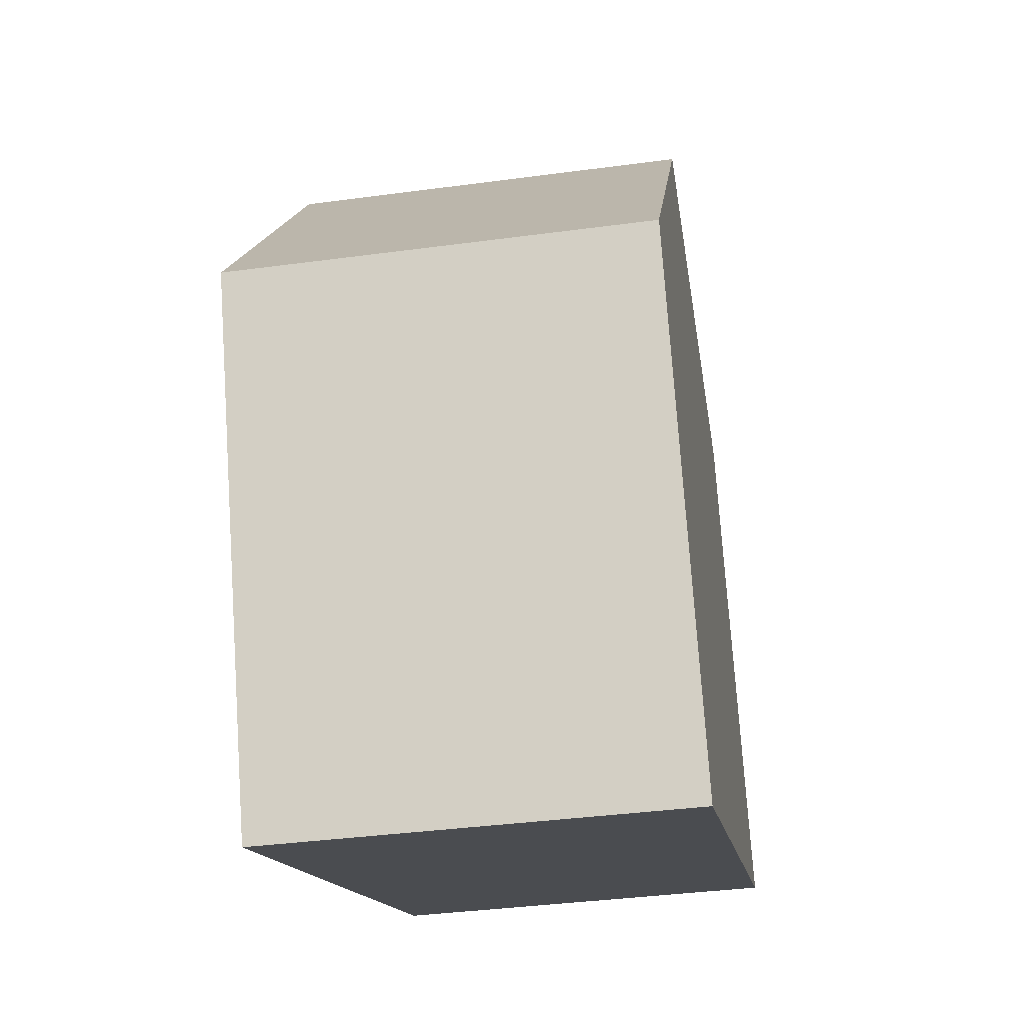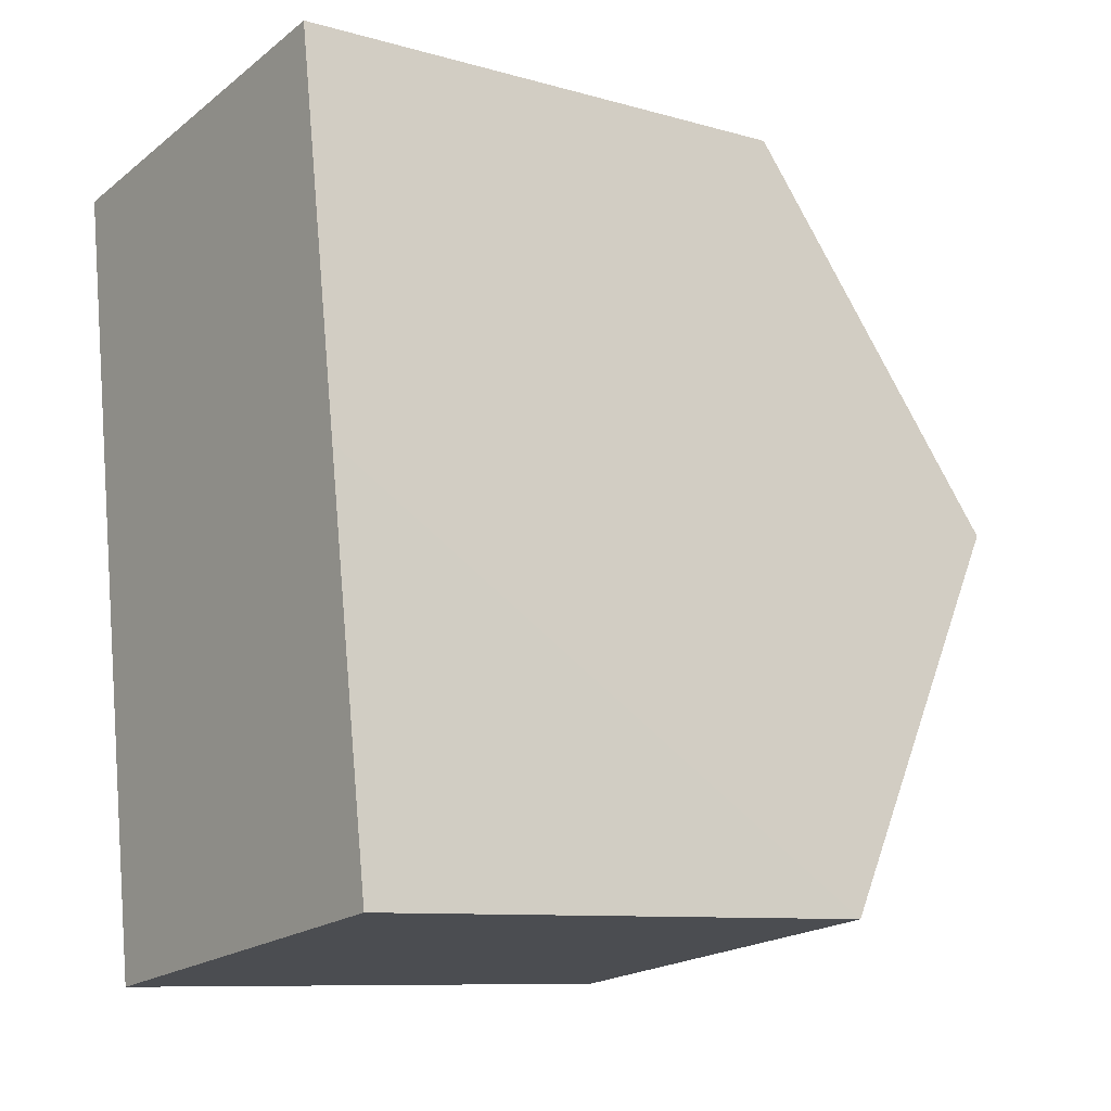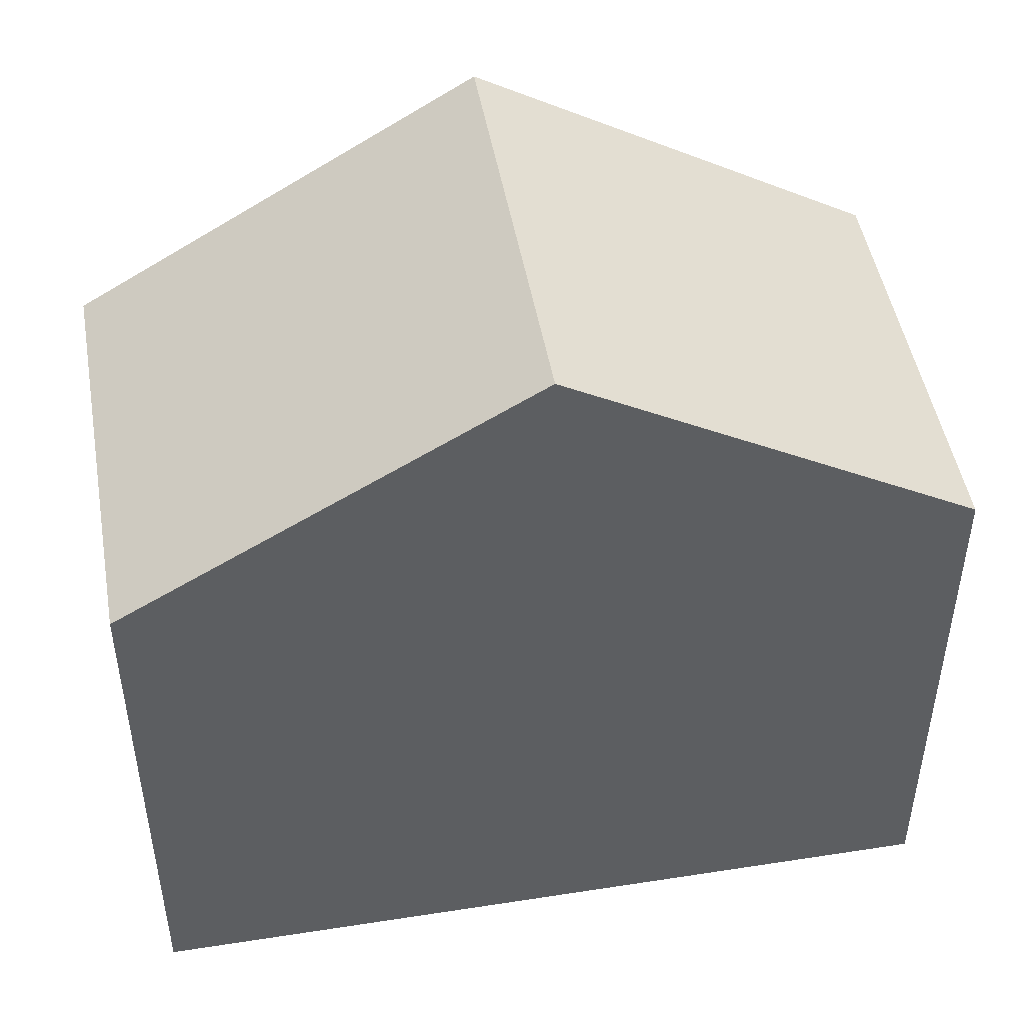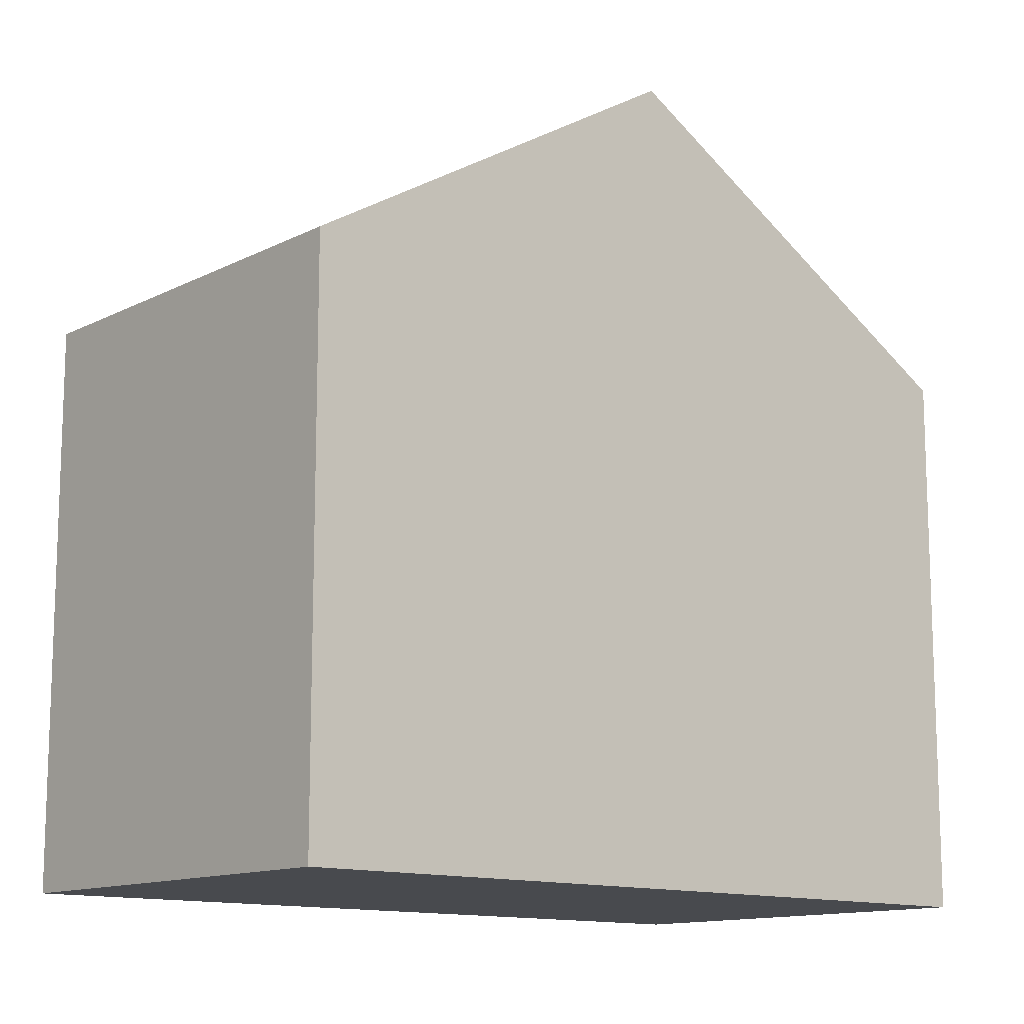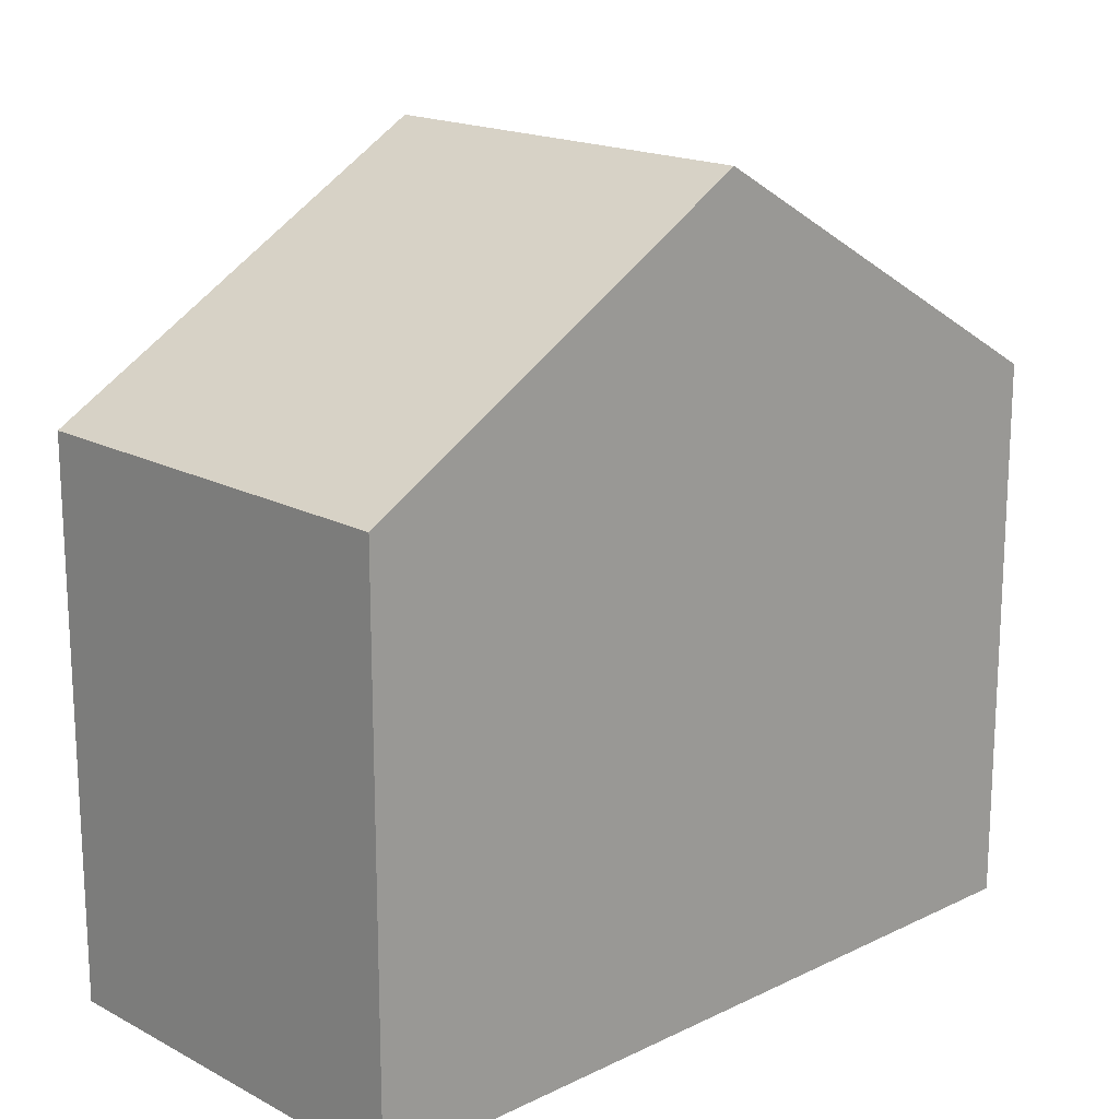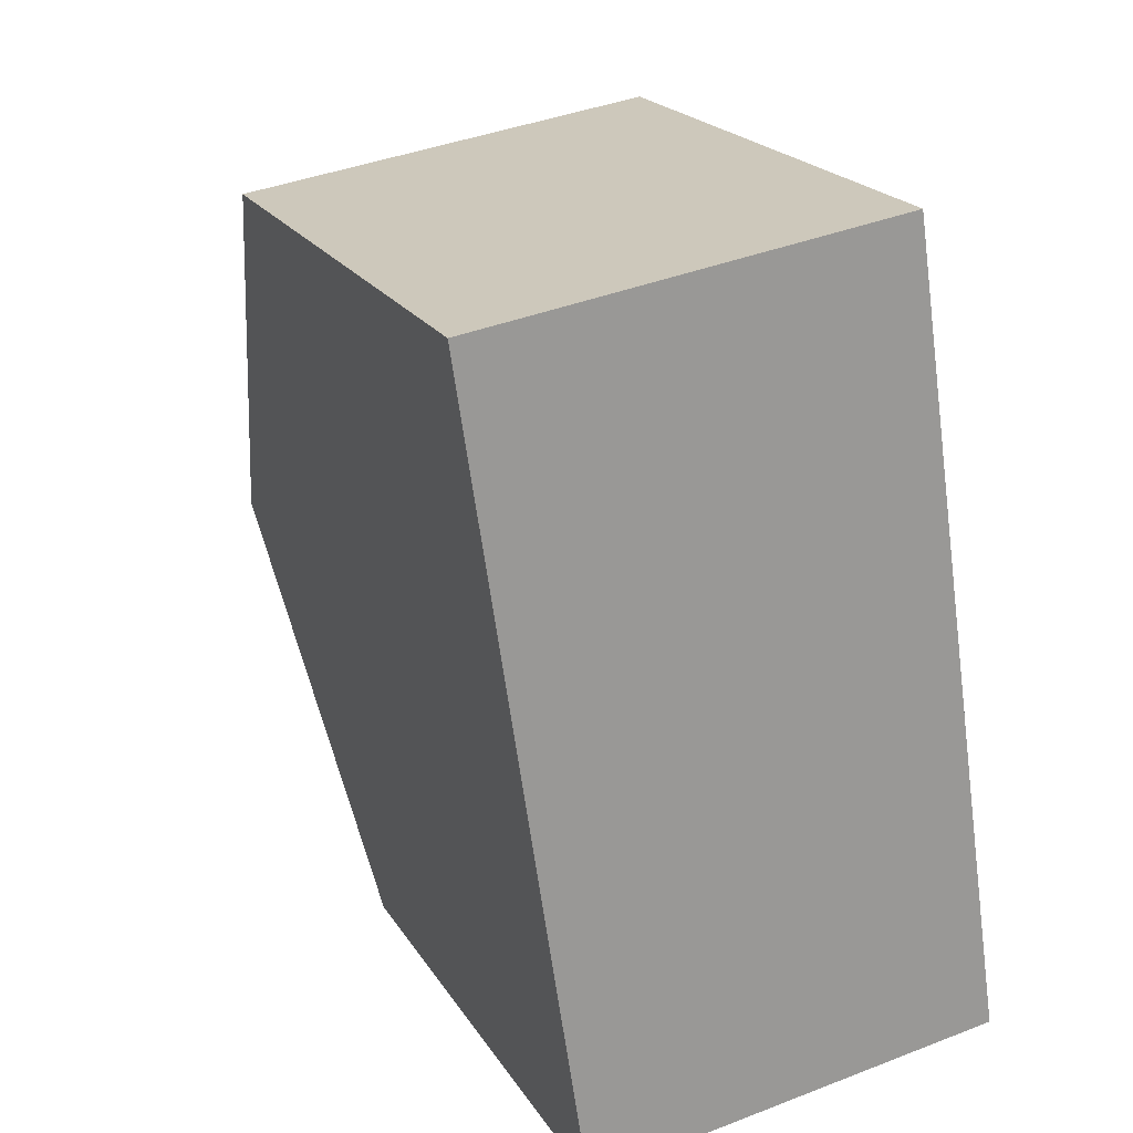
<metadata>
{"format":"obj","ext":"obj","renderer":"f3d","projection":"perspective","resolution":1024,"background":"white","views":[{"elev":74.9,"azim":-3.9,"up":"+Z"},{"elev":-9.4,"azim":53.4,"up":"+Z"},{"elev":48.0,"azim":-108.5,"up":"+Y"},{"elev":-12.8,"azim":40.5,"up":"+Y"},{"elev":17.5,"azim":37.7,"up":"+Y"},{"elev":21.0,"azim":-23.4,"up":"+Z"}]}
</metadata>
<code>
v  1.57 7.163 -10.37
v  6.224 10.22 -4.366
v  7.009 7.162 -9.554
v  0.785 10.22 -5.186
v  5.439 7.163 0.82
v  0 7.163 4.386e-16
v  0 0 0
v  5.439 -5.021e-17 0.82
v  6.224 2.673e-16 -4.366
v  7.009 5.85e-16 -9.554
v  1.57 6.351e-16 -10.37
v  0.785 3.176e-16 -5.186
g defaultobject
f 1 2 3
f 2 1 4
f 4 5 2
f 5 4 6
f 7 5 6
f 5 7 8
f 8 2 5
f 2 8 3
f 3 8 9
f 3 9 10
f 3 11 1
f 11 3 10
f 1 6 4
f 6 1 7
f 7 1 12
f 12 1 11
f 9 11 10
f 11 9 8
f 11 8 12
f 12 8 7

</code>
